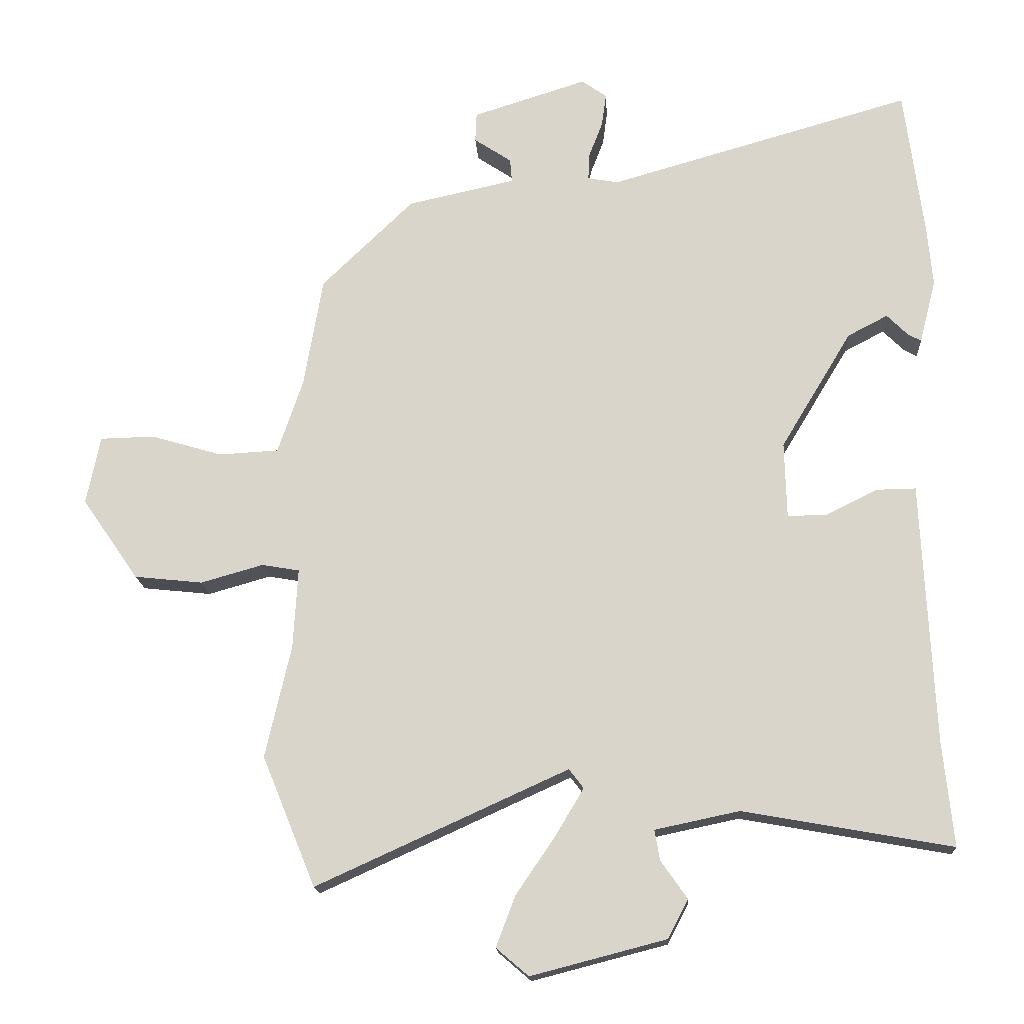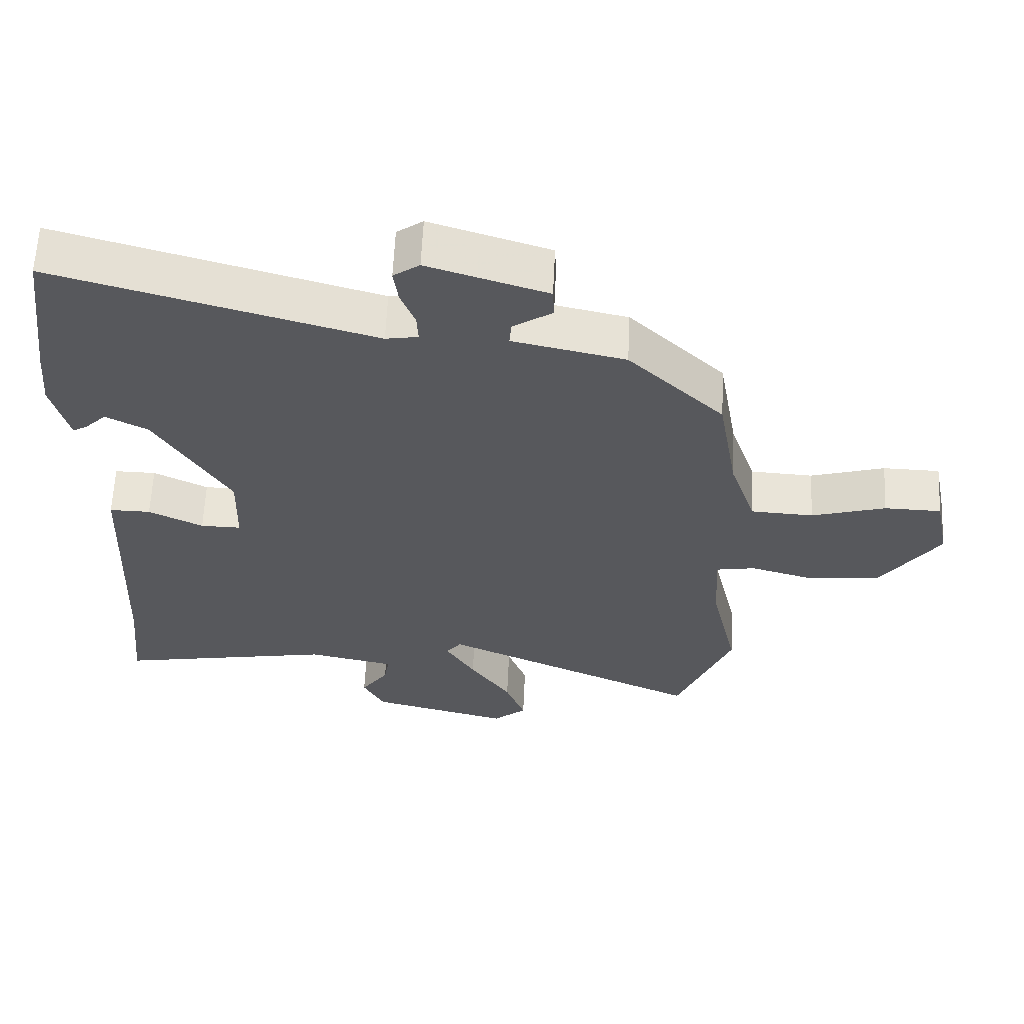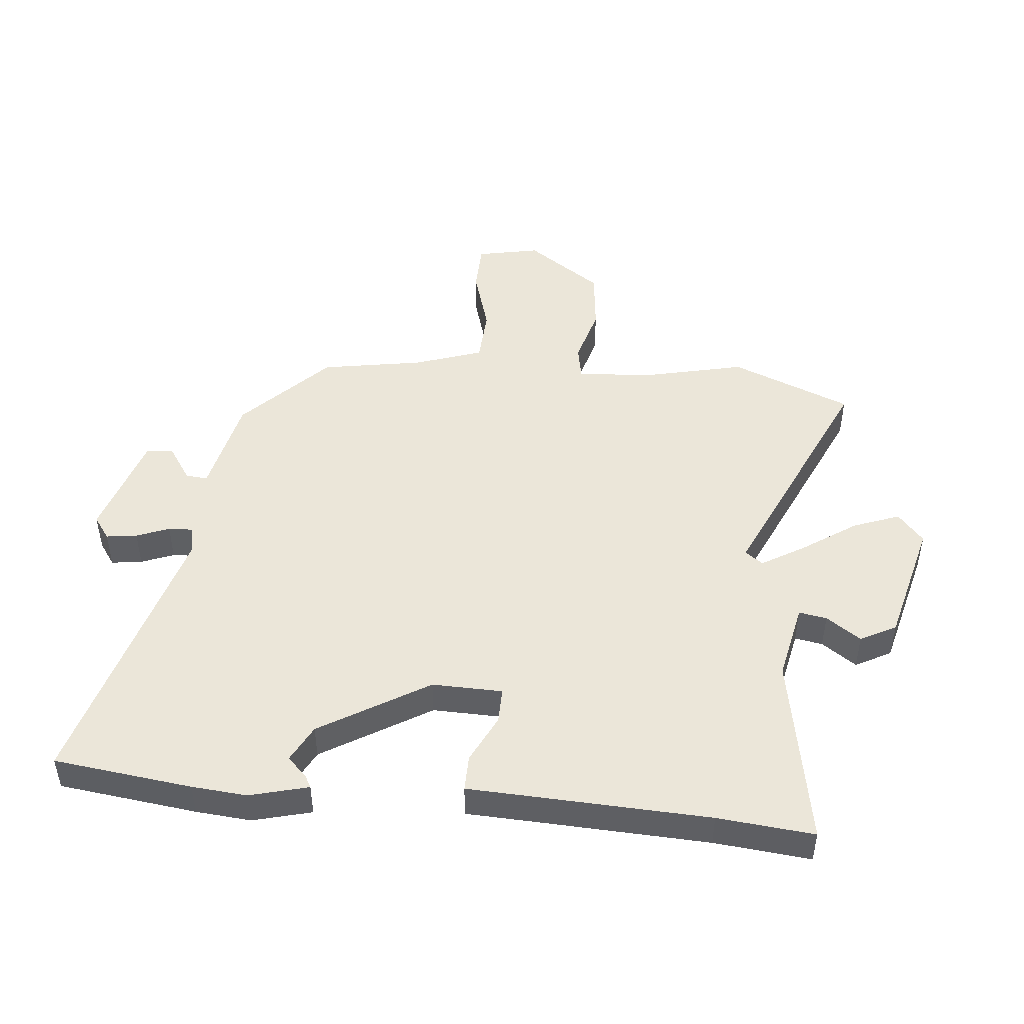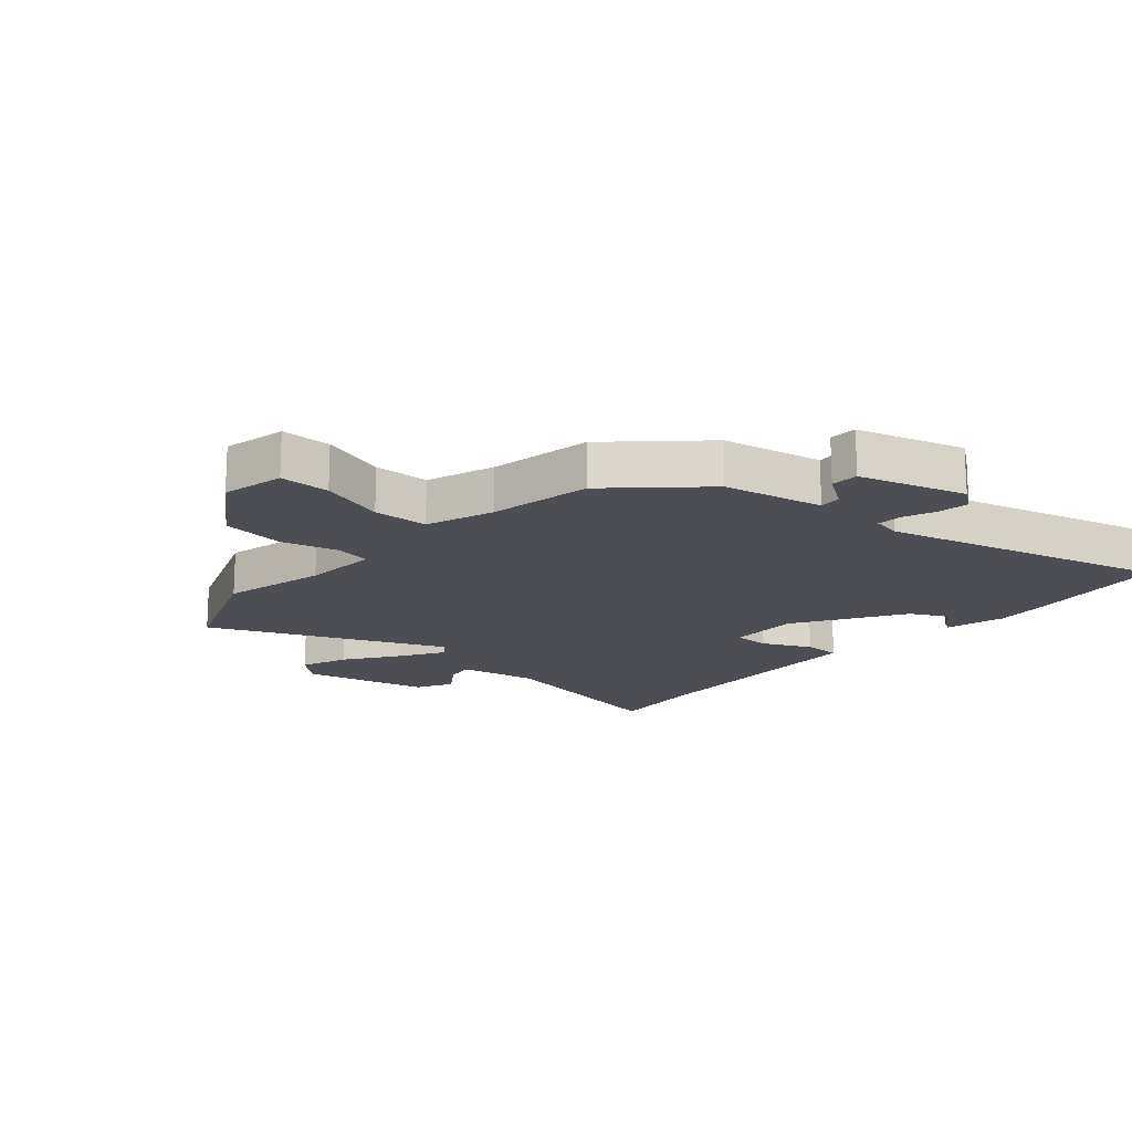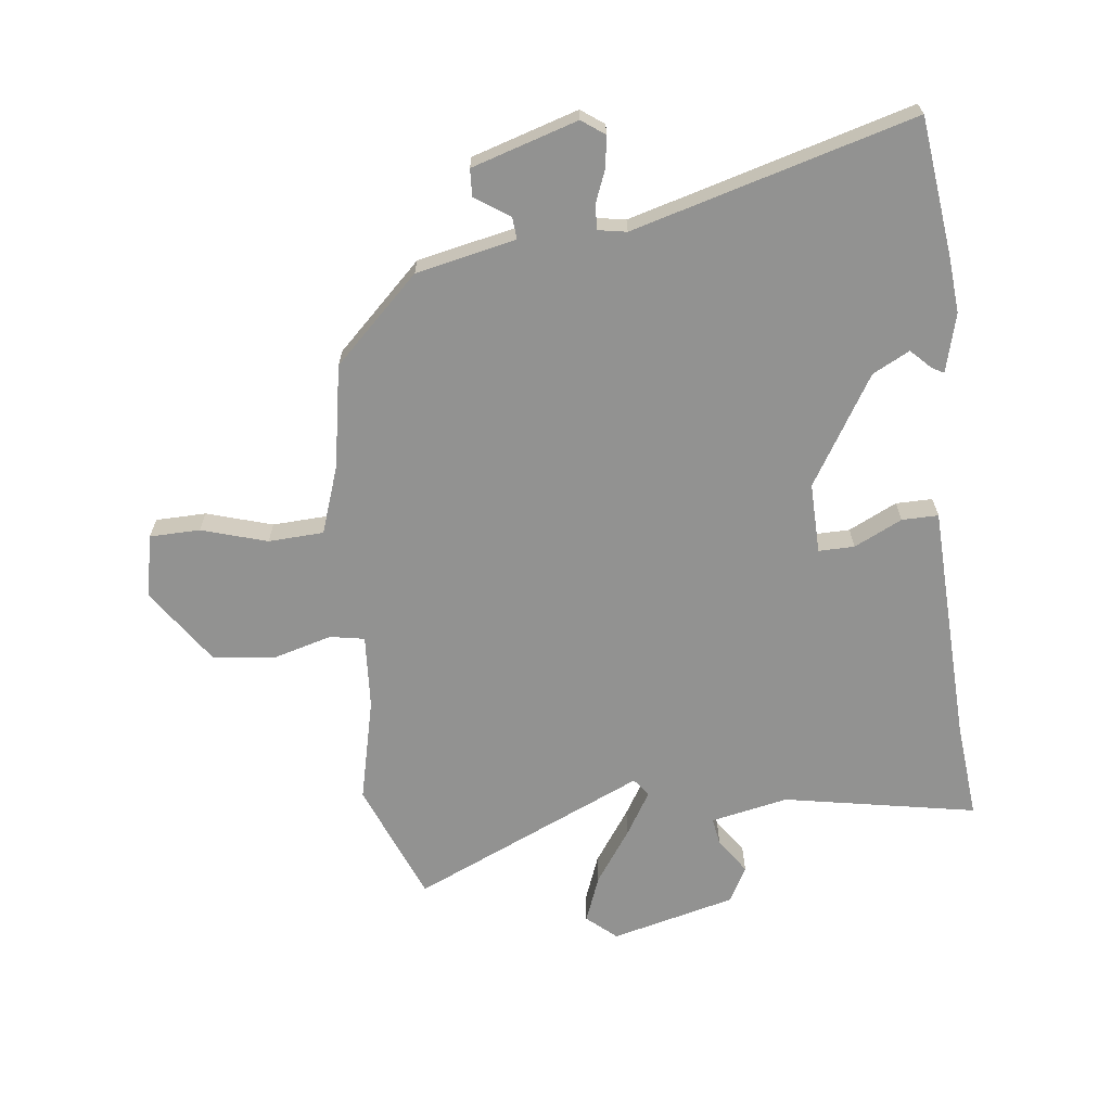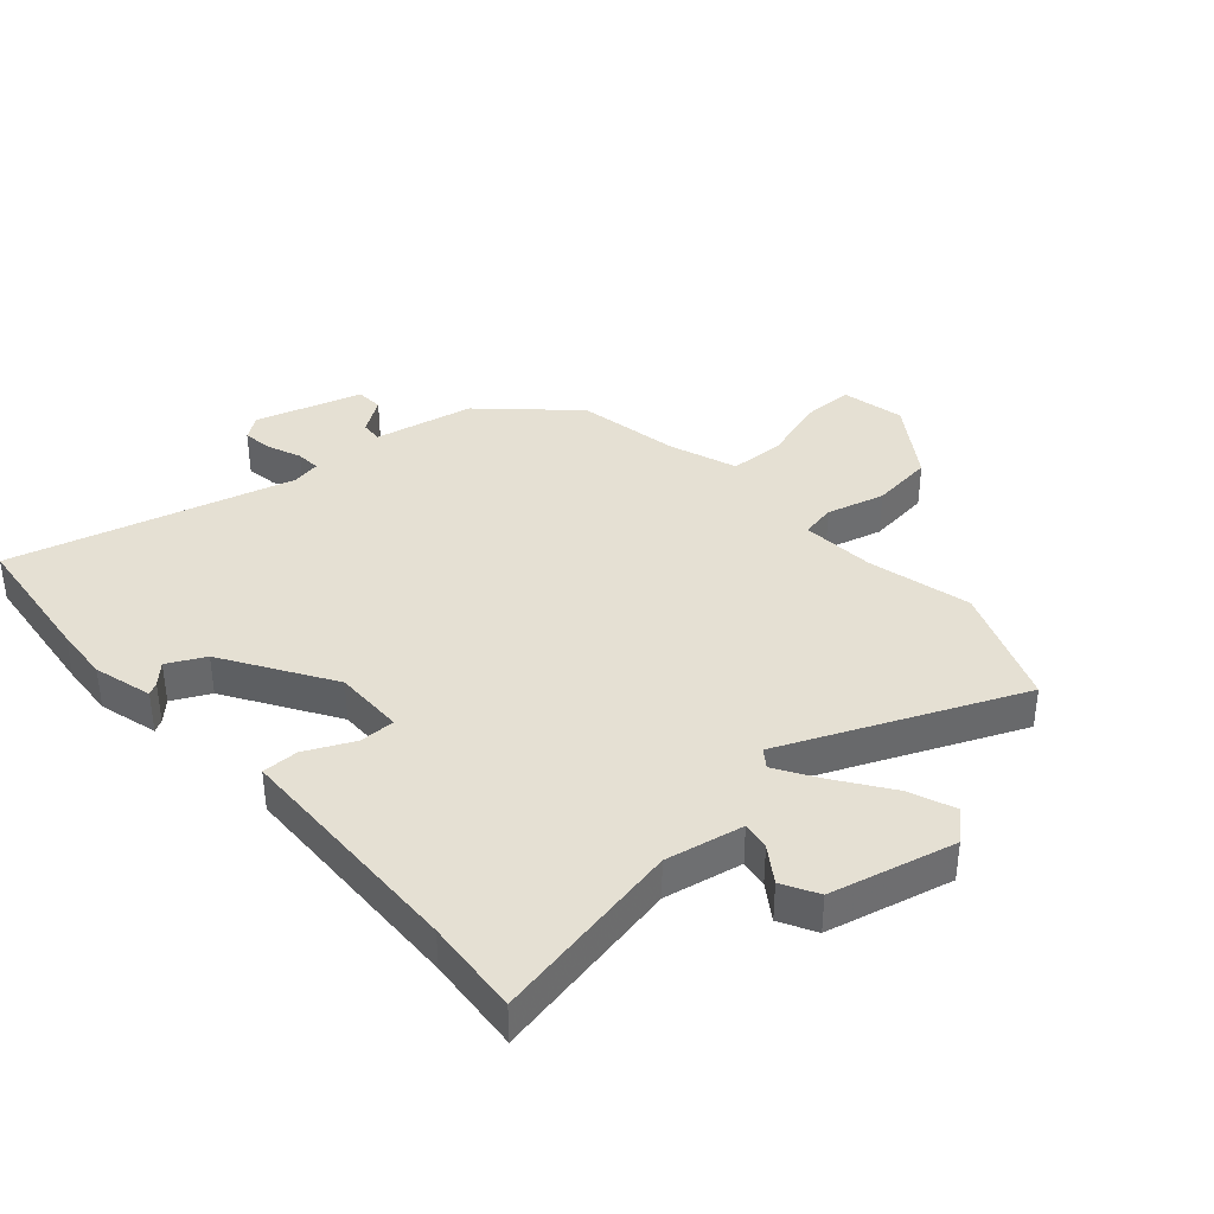
<metadata>
{"format":"obj","ext":"obj","renderer":"f3d","projection":"perspective","resolution":1024,"background":"white","views":[{"elev":-16.6,"azim":3.4,"up":"+Z"},{"elev":61.3,"azim":-177.3,"up":"+Z"},{"elev":47.8,"azim":95.4,"up":"+Y"},{"elev":-17.3,"azim":-42.1,"up":"+Y"},{"elev":-66.3,"azim":6.4,"up":"+Y"},{"elev":38.0,"azim":137.5,"up":"+Y"}]}
</metadata>
<code>
v 0.482 0.07 0.639
v 0.511 0.07 0.411
v 0.519 0.07 0.32
v 0.494 0.07 0.223
v 0.474 0.07 0.234
v 0.442 0.07 0.266
v 0.381 0.07 0.234
v 0.273 0.07 0.055
v 0.276 0.07 -0.061
v 0.335 0.07 -0.06
v 0.414 0.07 -0.021
v 0.474 0.07 -0.02
v 0.479 0.07 -0.134
v 0.492 0.07 -0.417
v 0.508 0.07 -0.576
v 0.19 0.07 -0.519
v 0.062 0.07 -0.546
v 0.07 0.07 -0.592
v 0.11 0.07 -0.649
v 0.079 0.07 -0.708
v -0.126 0.07 -0.761
v -0.175 0.07 -0.719
v -0.146 0.07 -0.642
v -0.086 0.07 -0.554
v -0.043 0.07 -0.482
v -0.065 0.07 -0.453
v -0.448 0.07 -0.627
v -0.529 0.07 -0.429
v -0.49 0.07 -0.258
v -0.483 0.07 -0.136
v -0.54 0.07 -0.126
v -0.635 0.07 -0.153
v -0.739 0.07 -0.142
v -0.825 0.07 -0.018
v -0.804 0.07 0.086
v -0.721 0.07 0.088
v -0.613 0.07 0.056
v -0.522 0.07 0.061
v -0.484 0.07 0.173
v -0.455 0.07 0.342
v -0.315 0.07 0.478
v -0.151 0.07 0.514
v -0.154 0.07 0.55
v -0.211 0.07 0.588
v -0.209 0.07 0.633
v -0.035 0.07 0.688
v 0.003 0.07 0.661
v -0.004 0.07 0.61
v -0.025 0.07 0.556
v -0.027 0.07 0.515
v 0.02 0.07 0.507
v 0.482 0 0.639
v 0.511 0 0.411
v 0.519 0 0.32
v 0.494 0 0.223
v 0.474 0 0.234
v 0.442 0 0.266
v 0.381 0 0.234
v 0.273 0 0.055
v 0.276 0 -0.061
v 0.335 0 -0.06
v 0.414 0 -0.021
v 0.474 0 -0.02
v 0.479 0 -0.134
v 0.492 0 -0.417
v 0.508 0 -0.576
v 0.19 0 -0.519
v 0.062 0 -0.546
v 0.07 0 -0.592
v 0.11 0 -0.649
v 0.079 0 -0.708
v -0.126 0 -0.761
v -0.175 0 -0.719
v -0.146 0 -0.642
v -0.086 0 -0.554
v -0.043 0 -0.482
v -0.065 0 -0.453
v -0.448 0 -0.627
v -0.529 0 -0.429
v -0.49 0 -0.258
v -0.483 0 -0.136
v -0.54 0 -0.126
v -0.635 0 -0.153
v -0.739 0 -0.142
v -0.825 0 -0.018
v -0.804 0 0.086
v -0.721 0 0.088
v -0.613 0 0.056
v -0.522 0 0.061
v -0.484 0 0.173
v -0.455 0 0.342
v -0.315 0 0.478
v -0.151 0 0.514
v -0.154 0 0.55
v -0.211 0 0.588
v -0.209 0 0.633
v -0.035 0 0.688
v 0.003 0 0.661
v -0.004 0 0.61
v -0.025 0 0.556
v -0.027 0 0.515
v 0.02 0 0.507
f 46 47 48 49
f 46 49 50
f 43 44 45 46
f 42 43 46 50
f 39 40 41 42
f 38 39 42 50
f 34 35 36 37
f 34 37 38
f 31 32 33 34
f 30 31 34 38
f 26 27 28 29
f 26 29 30
f 21 22 23 24
f 21 24 25
f 18 19 20 21
f 17 18 21 25
f 16 17 25 26
f 14 15 16 26
f 10 11 12 13
f 9 10 13 14
f 3 4 5 6
f 3 6 7
f 51 1 2 3
f 51 3 7
f 50 51 7 8
f 38 50 8 9
f 26 30 38
f 9 14 26 38
f 100 99 98 97
f 101 100 97
f 97 96 95 94
f 101 97 94 93
f 93 92 91 90
f 101 93 90 89
f 88 87 86 85
f 89 88 85
f 85 84 83 82
f 89 85 82 81
f 80 79 78 77
f 81 80 77
f 75 74 73 72
f 76 75 72
f 72 71 70 69
f 76 72 69 68
f 77 76 68 67
f 77 67 66 65
f 64 63 62 61
f 65 64 61 60
f 57 56 55 54
f 58 57 54
f 54 53 52 102
f 58 54 102
f 59 58 102 101
f 60 59 101 89
f 89 81 77
f 89 77 65 60
f 1 52 53 2
f 2 53 54 3
f 3 54 55 4
f 4 55 56 5
f 5 56 57 6
f 6 57 58 7
f 7 58 59 8
f 8 59 60 9
f 9 60 61 10
f 10 61 62 11
f 11 62 63 12
f 12 63 64 13
f 13 64 65 14
f 14 65 66 15
f 15 66 67 16
f 16 67 68 17
f 17 68 69 18
f 18 69 70 19
f 19 70 71 20
f 20 71 72 21
f 21 72 73 22
f 22 73 74 23
f 23 74 75 24
f 24 75 76 25
f 25 76 77 26
f 26 77 78 27
f 27 78 79 28
f 28 79 80 29
f 29 80 81 30
f 30 81 82 31
f 31 82 83 32
f 32 83 84 33
f 33 84 85 34
f 34 85 86 35
f 35 86 87 36
f 36 87 88 37
f 37 88 89 38
f 38 89 90 39
f 39 90 91 40
f 40 91 92 41
f 41 92 93 42
f 42 93 94 43
f 43 94 95 44
f 44 95 96 45
f 45 96 97 46
f 46 97 98 47
f 47 98 99 48
f 48 99 100 49
f 49 100 101 50
f 50 101 102 51
f 51 102 52 1

</code>
